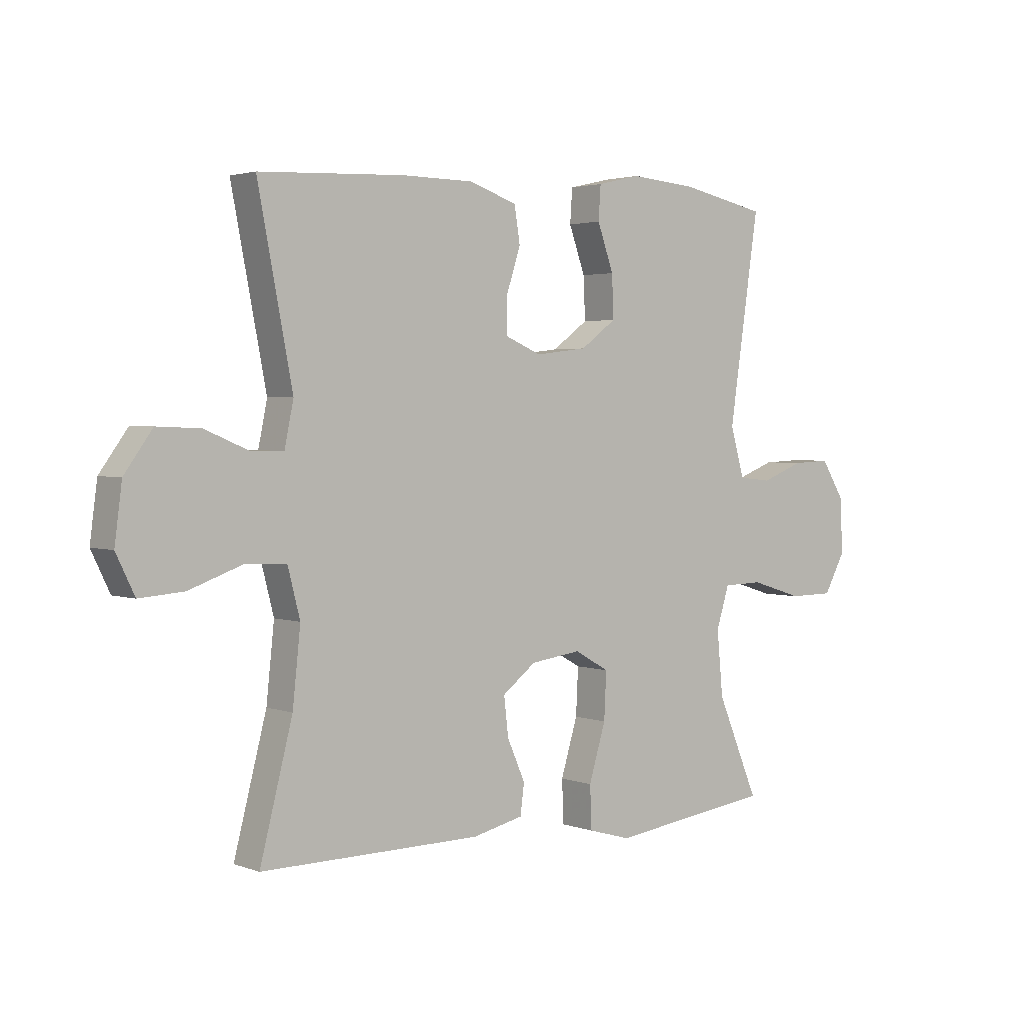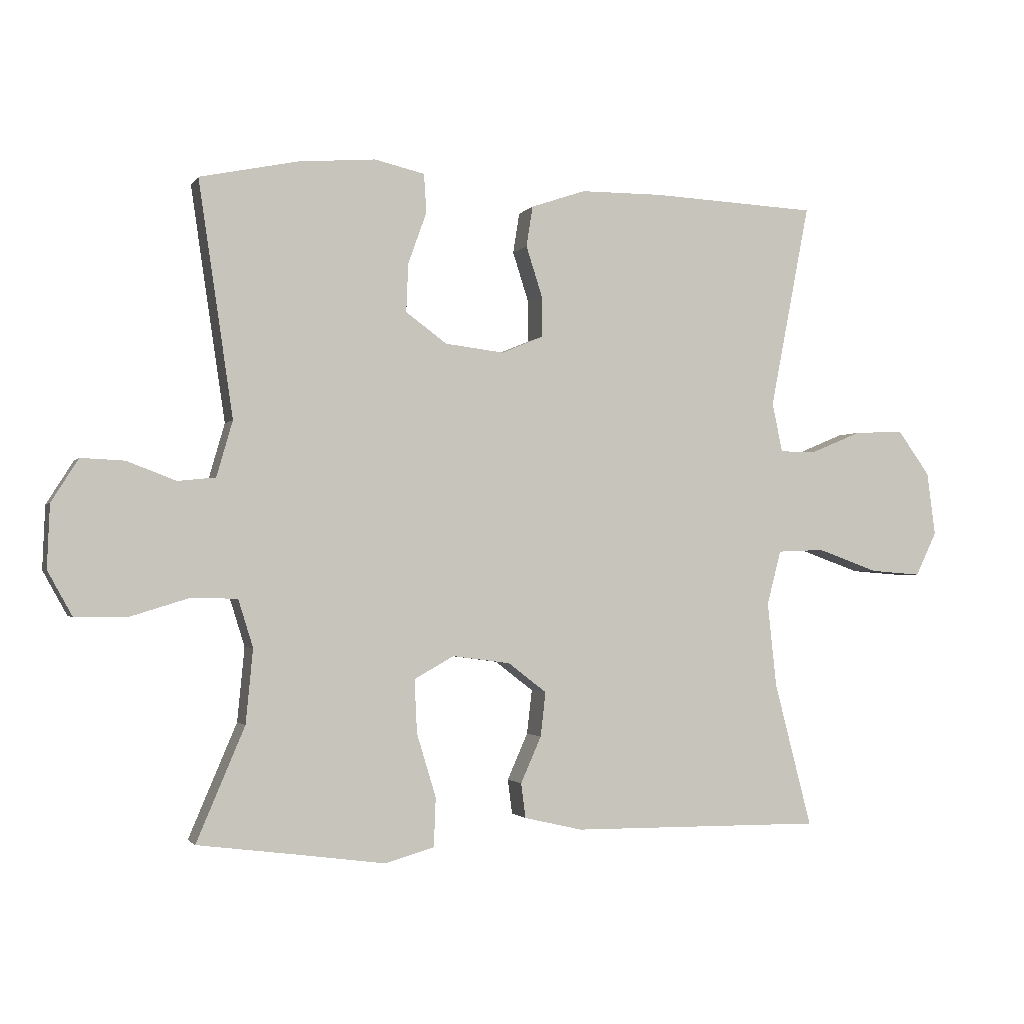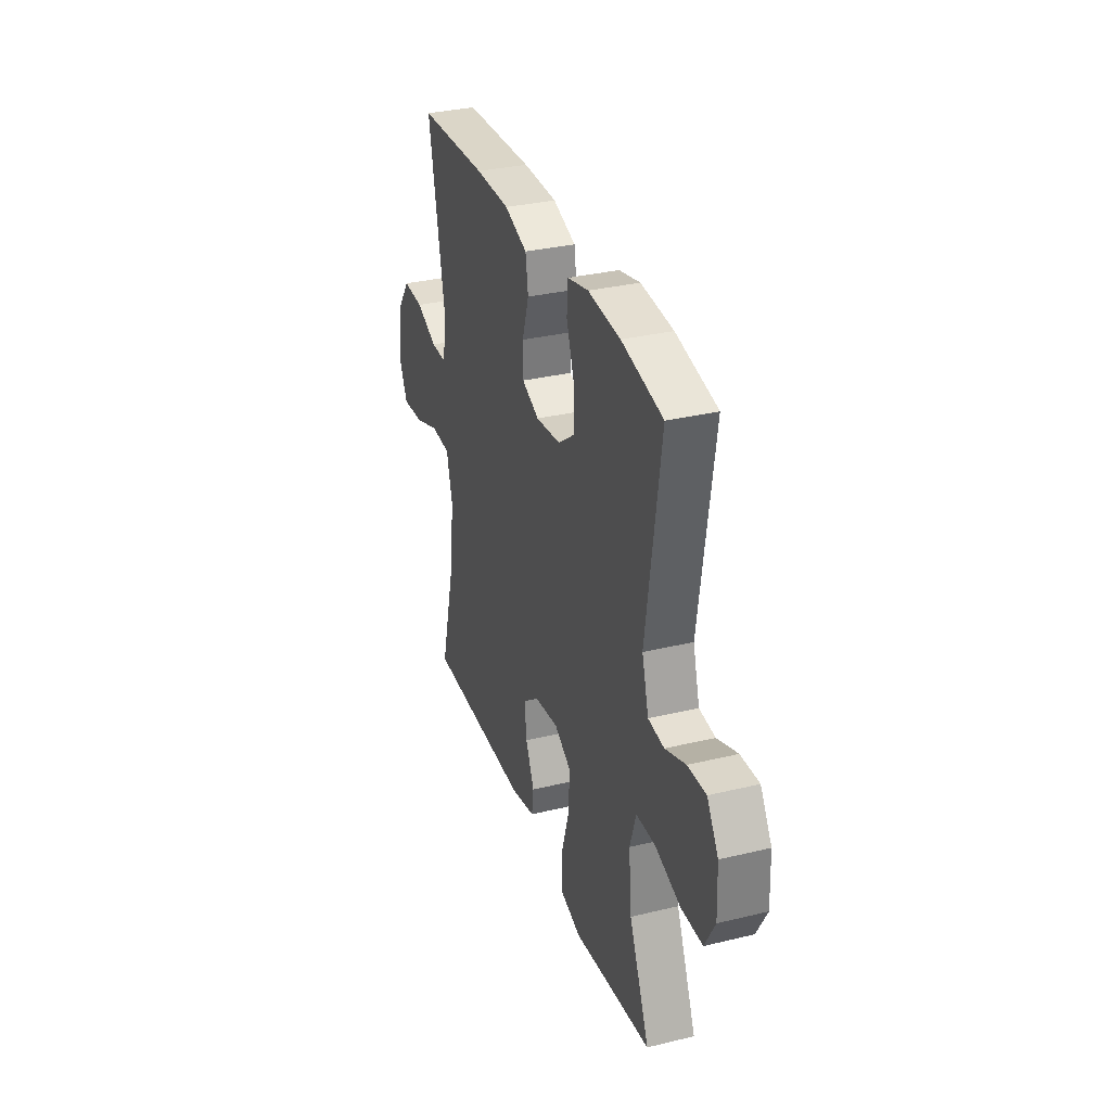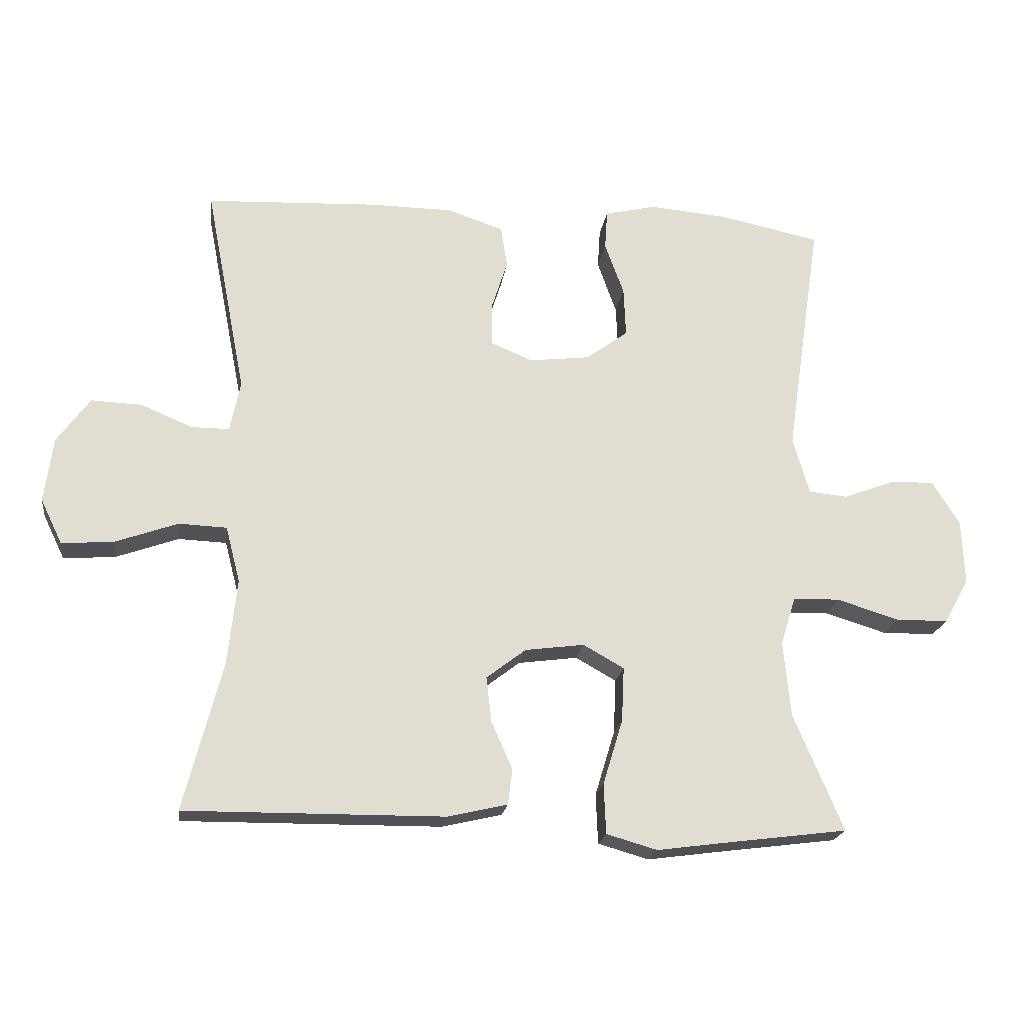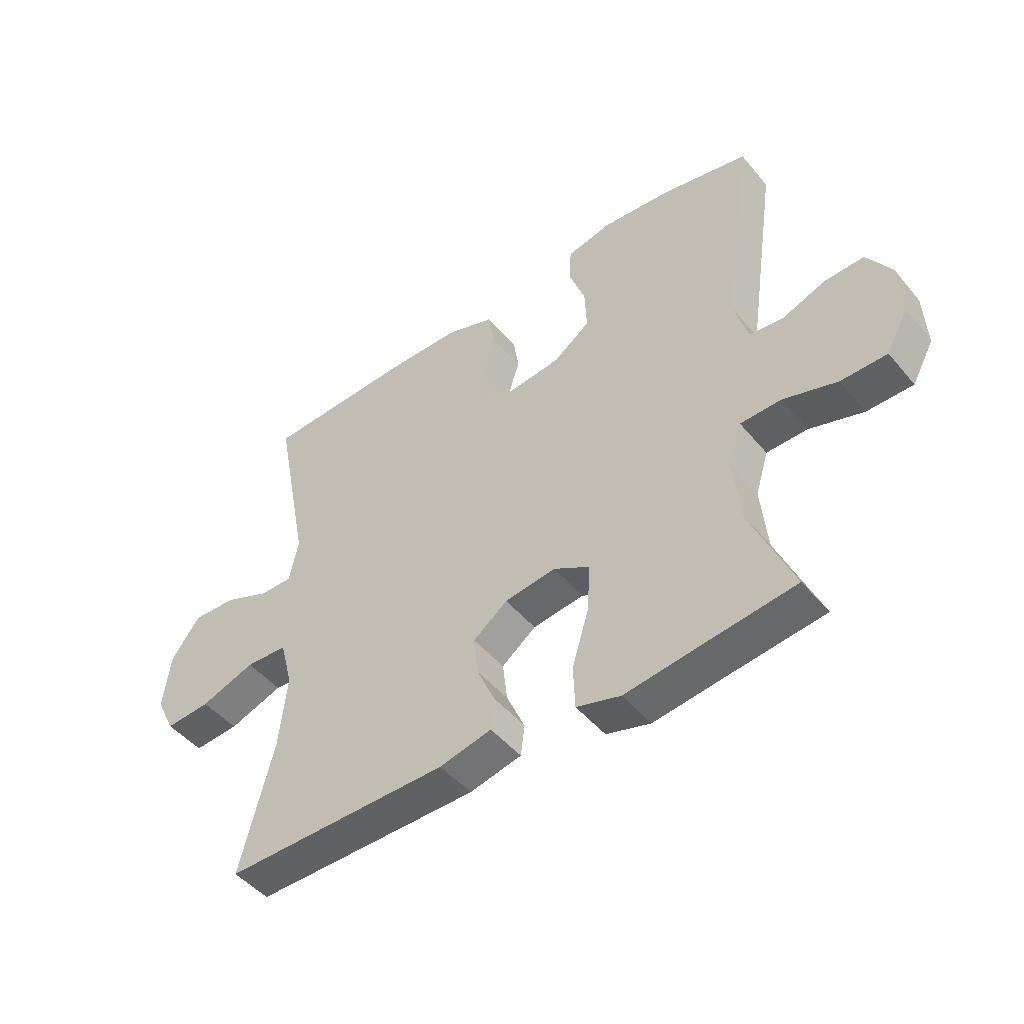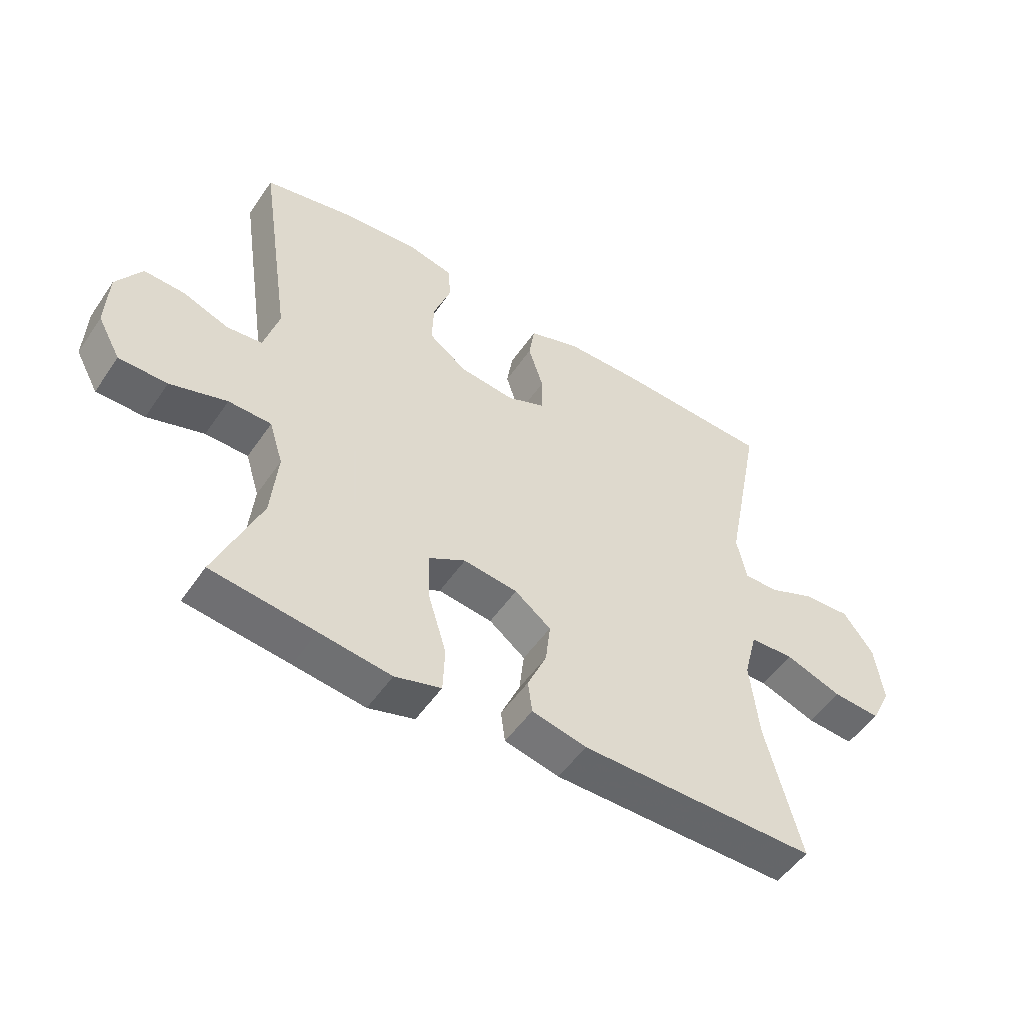
<metadata>
{"format":"obj","ext":"obj","renderer":"f3d","projection":"perspective","resolution":1024,"background":"white","views":[{"elev":2.6,"azim":-39.0,"up":"+Z"},{"elev":-1.9,"azim":162.6,"up":"+Z"},{"elev":32.4,"azim":71.4,"up":"+Z"},{"elev":-20.4,"azim":-7.8,"up":"+Z"},{"elev":-47.5,"azim":37.6,"up":"+Z"},{"elev":-51.5,"azim":146.7,"up":"+Z"}]}
</metadata>
<code>
v -0.5 0.07 -0.5
v -0.442 0.07 -0.275
v -0.428 0.07 -0.144
v -0.45 0.07 -0.059
v -0.523 0.07 -0.056
v -0.618 0.07 -0.09
v -0.697 0.07 -0.096
v -0.73 0.07 -0.028
v -0.717 0.07 0.071
v -0.667 0.07 0.14
v -0.59 0.07 0.137
v -0.511 0.07 0.104
v -0.454 0.07 0.104
v -0.438 0.07 0.181
v -0.5 0.07 0.5
v -0.241 0.07 0.512
v -0.113 0.07 0.511
v -0.028 0.07 0.482
v -0.018 0.07 0.419
v -0.043 0.07 0.341
v -0.043 0.07 0.277
v 0.021 0.07 0.25
v 0.113 0.07 0.261
v 0.177 0.07 0.308
v 0.174 0.07 0.383
v 0.145 0.07 0.464
v 0.149 0.07 0.524
v 0.227 0.07 0.542
v 0.347 0.07 0.532
v 0.5 0.07 0.5
v 0.446 0.07 0.135
v 0.471 0.07 0.048
v 0.53 0.07 0.042
v 0.606 0.07 0.071
v 0.674 0.07 0.074
v 0.716 0.07 0.007
v 0.72 0.07 -0.091
v 0.682 0.07 -0.16
v 0.602 0.07 -0.161
v 0.508 0.07 -0.132
v 0.437 0.07 -0.134
v 0.414 0.07 -0.208
v 0.425 0.07 -0.323
v 0.5 0.07 -0.5
v 0.328 0.07 -0.522
v 0.209 0.07 -0.538
v 0.132 0.07 -0.516
v 0.129 0.07 -0.44
v 0.159 0.07 -0.341
v 0.163 0.07 -0.258
v 0.101 0.07 -0.223
v 0.011 0.07 -0.235
v -0.049 0.07 -0.281
v -0.041 0.07 -0.35
v -0.009 0.07 -0.422
v -0.016 0.07 -0.476
v -0.107 0.07 -0.497
v -0.5 0 -0.5
v -0.442 0 -0.275
v -0.428 0 -0.144
v -0.45 0 -0.059
v -0.523 0 -0.056
v -0.618 0 -0.09
v -0.697 0 -0.096
v -0.73 0 -0.028
v -0.717 0 0.071
v -0.667 0 0.14
v -0.59 0 0.137
v -0.511 0 0.104
v -0.454 0 0.104
v -0.438 0 0.181
v -0.5 0 0.5
v -0.241 0 0.512
v -0.113 0 0.511
v -0.028 0 0.482
v -0.018 0 0.419
v -0.043 0 0.341
v -0.043 0 0.277
v 0.021 0 0.25
v 0.113 0 0.261
v 0.177 0 0.308
v 0.174 0 0.383
v 0.145 0 0.464
v 0.149 0 0.524
v 0.227 0 0.542
v 0.347 0 0.532
v 0.5 0 0.5
v 0.446 0 0.135
v 0.471 0 0.048
v 0.53 0 0.042
v 0.606 0 0.071
v 0.674 0 0.074
v 0.716 0 0.007
v 0.72 0 -0.091
v 0.682 0 -0.16
v 0.602 0 -0.161
v 0.508 0 -0.132
v 0.437 0 -0.134
v 0.414 0 -0.208
v 0.425 0 -0.323
v 0.5 0 -0.5
v 0.328 0 -0.522
v 0.209 0 -0.538
v 0.132 0 -0.516
v 0.129 0 -0.44
v 0.159 0 -0.341
v 0.163 0 -0.258
v 0.101 0 -0.223
v 0.011 0 -0.235
v -0.049 0 -0.281
v -0.041 0 -0.35
v -0.009 0 -0.422
v -0.016 0 -0.476
v -0.107 0 -0.497
f 54 55 56 57
f 53 54 57 1
f 52 53 1 2
f 51 52 2 3
f 46 47 48 49
f 45 46 49 50
f 43 44 45 50
f 42 43 50 51
f 37 38 39 40
f 37 40 41
f 36 37 41
f 33 34 35 36
f 32 33 36 41
f 31 32 41 42
f 29 30 31
f 25 26 27 28
f 24 25 28 29
f 17 18 19 20
f 17 20 21
f 14 15 16 17
f 13 14 17 21
f 9 10 11 12
f 9 12 13
f 8 9 13
f 5 6 7 8
f 4 5 8 13
f 24 29 31 42
f 23 24 42 51
f 22 23 51 3
f 13 21 22
f 3 4 13 22
f 114 113 112 111
f 58 114 111 110
f 59 58 110 109
f 60 59 109 108
f 106 105 104 103
f 107 106 103 102
f 107 102 101 100
f 108 107 100 99
f 97 96 95 94
f 98 97 94
f 98 94 93
f 93 92 91 90
f 98 93 90 89
f 99 98 89 88
f 88 87 86
f 85 84 83 82
f 86 85 82 81
f 77 76 75 74
f 78 77 74
f 74 73 72 71
f 78 74 71 70
f 69 68 67 66
f 70 69 66
f 70 66 65
f 65 64 63 62
f 70 65 62 61
f 99 88 86 81
f 108 99 81 80
f 60 108 80 79
f 79 78 70
f 79 70 61 60
f 1 58 59 2
f 2 59 60 3
f 3 60 61 4
f 4 61 62 5
f 5 62 63 6
f 6 63 64 7
f 7 64 65 8
f 8 65 66 9
f 9 66 67 10
f 10 67 68 11
f 11 68 69 12
f 12 69 70 13
f 13 70 71 14
f 14 71 72 15
f 15 72 73 16
f 16 73 74 17
f 17 74 75 18
f 18 75 76 19
f 19 76 77 20
f 20 77 78 21
f 21 78 79 22
f 22 79 80 23
f 23 80 81 24
f 24 81 82 25
f 25 82 83 26
f 26 83 84 27
f 27 84 85 28
f 28 85 86 29
f 29 86 87 30
f 30 87 88 31
f 31 88 89 32
f 32 89 90 33
f 33 90 91 34
f 34 91 92 35
f 35 92 93 36
f 36 93 94 37
f 37 94 95 38
f 38 95 96 39
f 39 96 97 40
f 40 97 98 41
f 41 98 99 42
f 42 99 100 43
f 43 100 101 44
f 44 101 102 45
f 45 102 103 46
f 46 103 104 47
f 47 104 105 48
f 48 105 106 49
f 49 106 107 50
f 50 107 108 51
f 51 108 109 52
f 52 109 110 53
f 53 110 111 54
f 54 111 112 55
f 55 112 113 56
f 56 113 114 57
f 57 114 58 1

</code>
